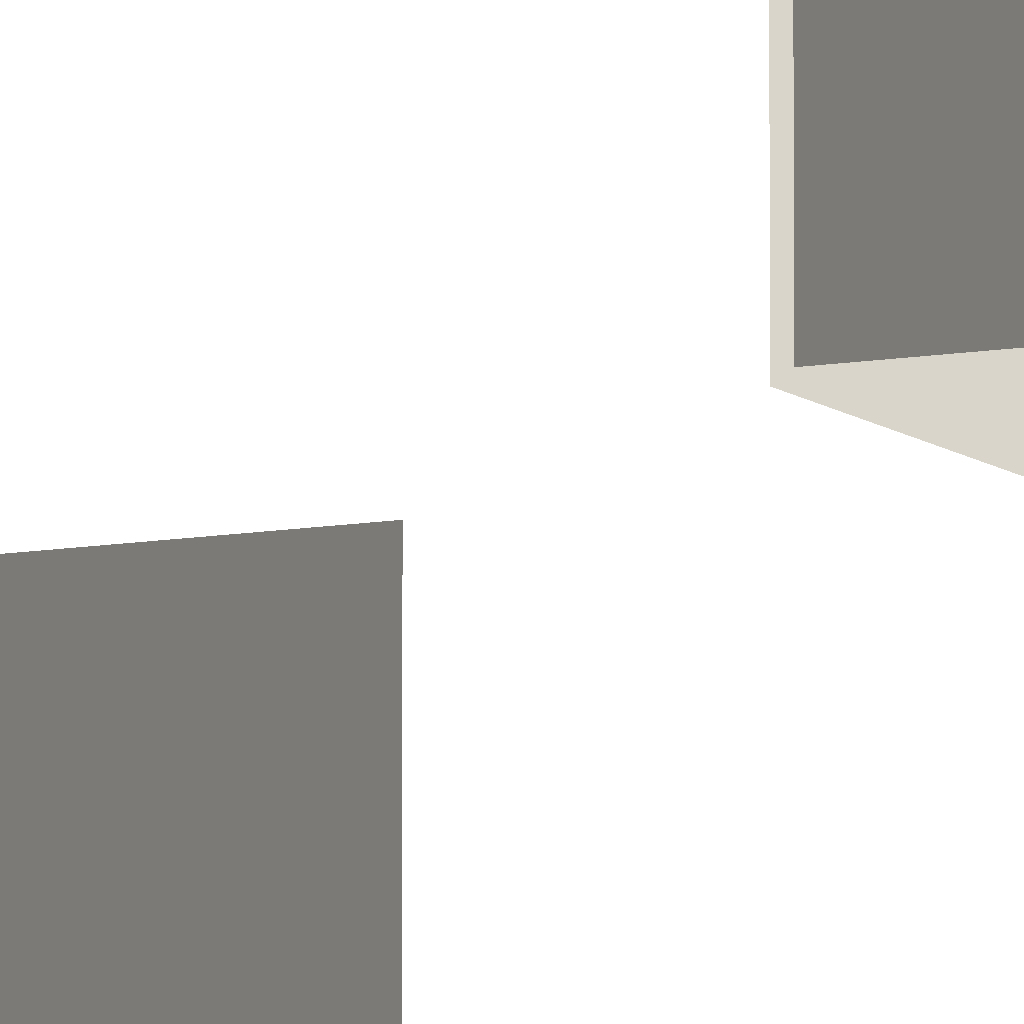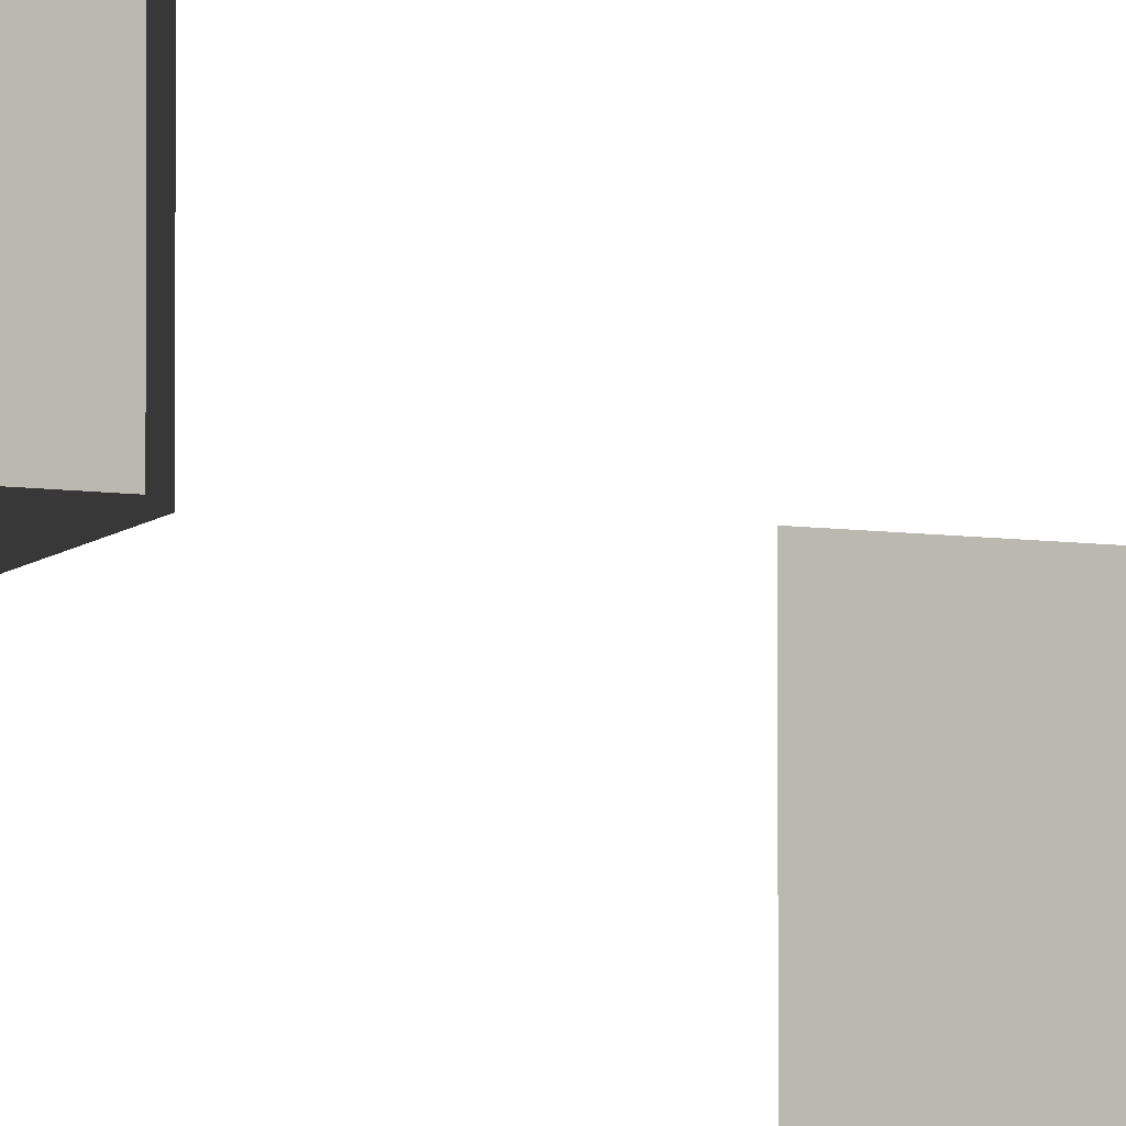
<metadata>
{"format":"obj","ext":"obj","renderer":"f3d","projection":"perspective","resolution":1024,"background":"white","views":[{"elev":-15.4,"azim":162.4,"up":"+Y"},{"elev":-13.3,"azim":21.0,"up":"+Y"}]}
</metadata>
<code>
v 0.1324 -0.1616 -0.0927
v -0.1324 -0.1616 0.09273
v -0.1324 0.1616 0.09273
v 0.1324 0.1616 -0.0927
v 0.1319 -0.1616 -0.1254
v 0.1319 0.1616 -0.1254
v -0.1318 0.1616 -0.3123
v -0.1318 -0.1616 -0.3123
v 0.1324 -0.1616 1.46
v -0.1324 -0.1616 1.646
v -0.1324 0.1616 1.646
v 0.1324 0.1616 1.46
v 0.1319 -0.1616 1.428
v 0.1319 0.1616 1.428
v -0.1318 0.1616 1.241
v -0.1318 -0.1616 1.241
v 0.1324 -0.1616 3.103
v -0.1324 -0.1616 3.288
v -0.1324 0.1616 3.288
v 0.1324 0.1616 3.103
v 0.1319 -0.1616 3.07
v 0.1319 0.1616 3.07
v -0.1318 0.1616 2.883
v -0.1318 -0.1616 2.883
v 0.1324 -0.1616 4.701
v -0.1324 -0.1616 4.887
v -0.1324 0.1616 4.887
v 0.1324 0.1616 4.701
v 0.1319 -0.1616 4.669
v 0.1319 0.1616 4.669
v -0.1318 0.1616 4.482
v -0.1318 -0.1616 4.482
v 0.1324 -0.1616 6.309
v -0.1324 -0.1616 6.494
v -0.1324 0.1616 6.494
v 0.1324 0.1616 6.309
v 0.1319 -0.1616 6.276
v 0.1319 0.1616 6.276
v -0.1318 0.1616 6.089
v -0.1318 -0.1616 6.089
v 0.1324 -0.1616 7.913
v -0.1324 -0.1616 8.099
v -0.1324 0.1616 8.099
v 0.1324 0.1616 7.913
v 0.1319 -0.1616 7.881
v 0.1319 0.1616 7.881
v -0.1318 0.1616 7.694
v -0.1318 -0.1616 7.694
g road_sign_(33)_446_20
f 1 3 2
f 1 4 3
f 5 7 6
f 5 8 7
f 9 11 10
f 9 12 11
f 13 15 14
f 13 16 15
f 17 19 18
f 17 20 19
f 21 23 22
f 21 24 23
f 25 27 26
f 25 28 27
f 29 31 30
f 29 32 31
f 33 35 34
f 33 36 35
f 37 39 38
f 37 40 39
f 41 43 42
f 41 44 43
f 45 47 46
f 45 48 47

</code>
